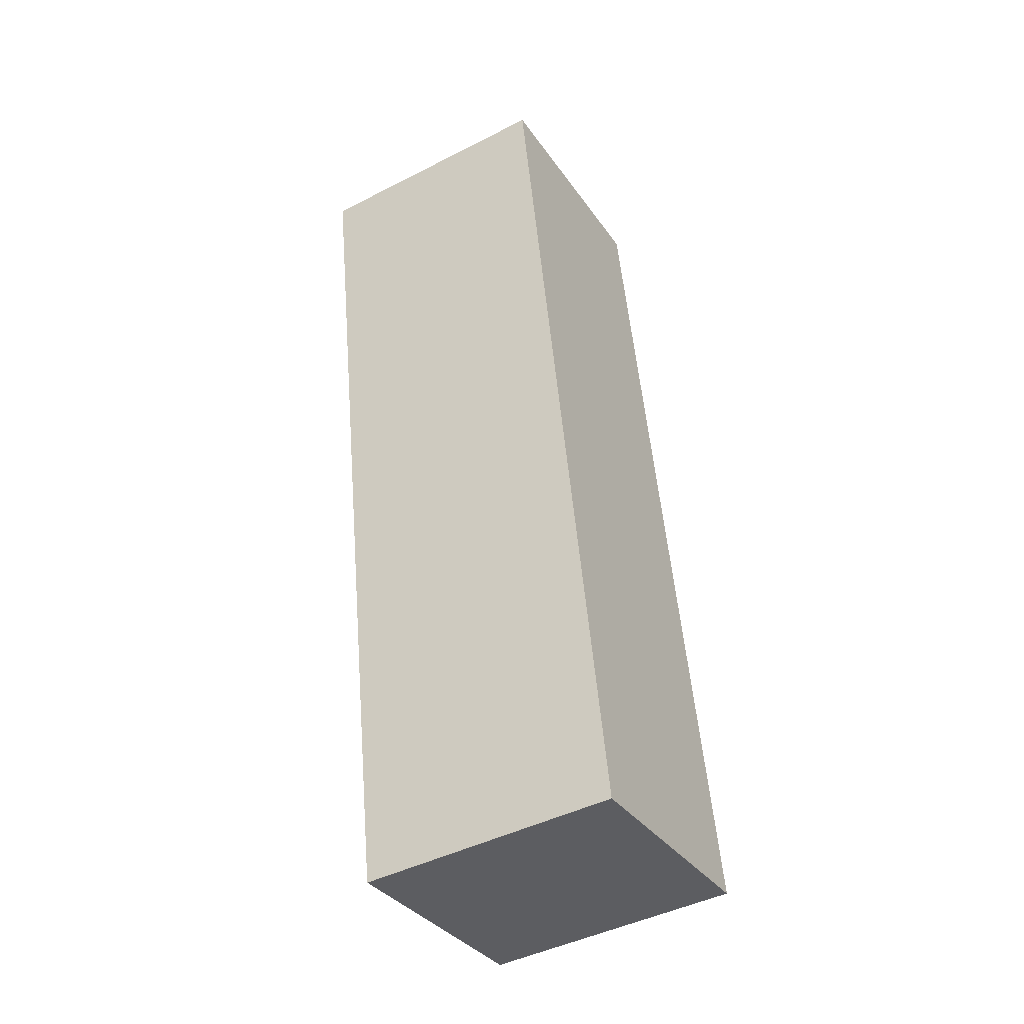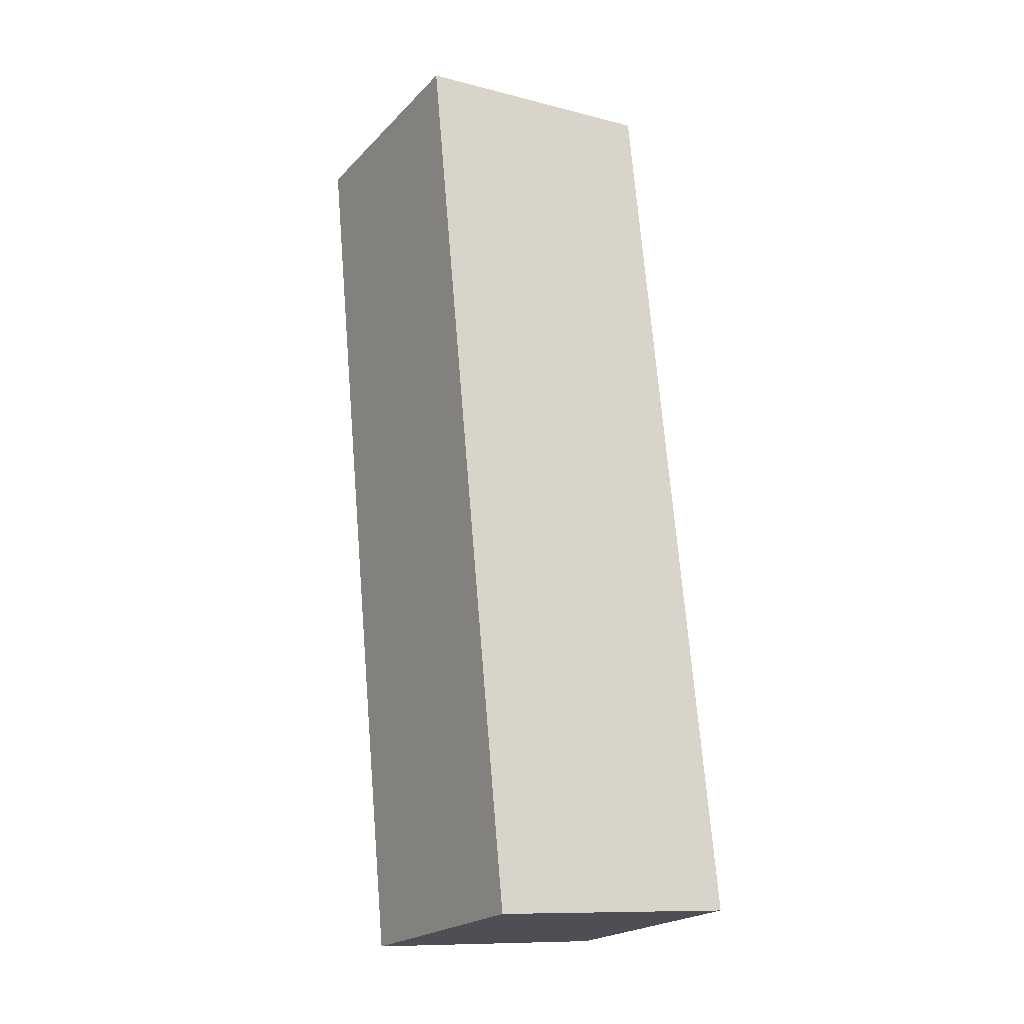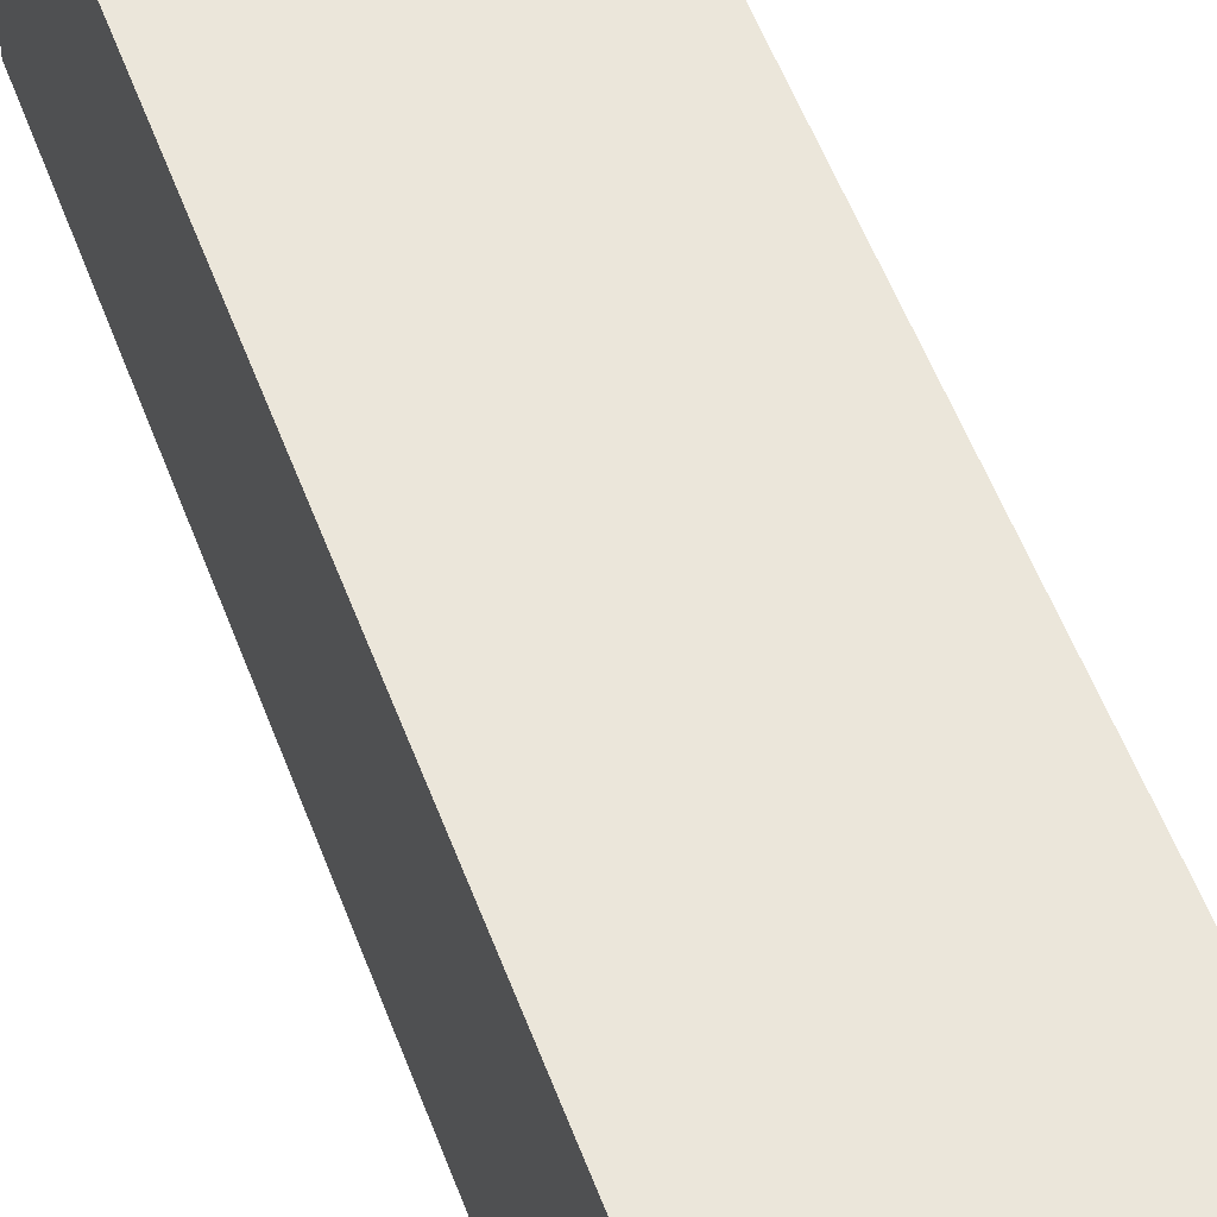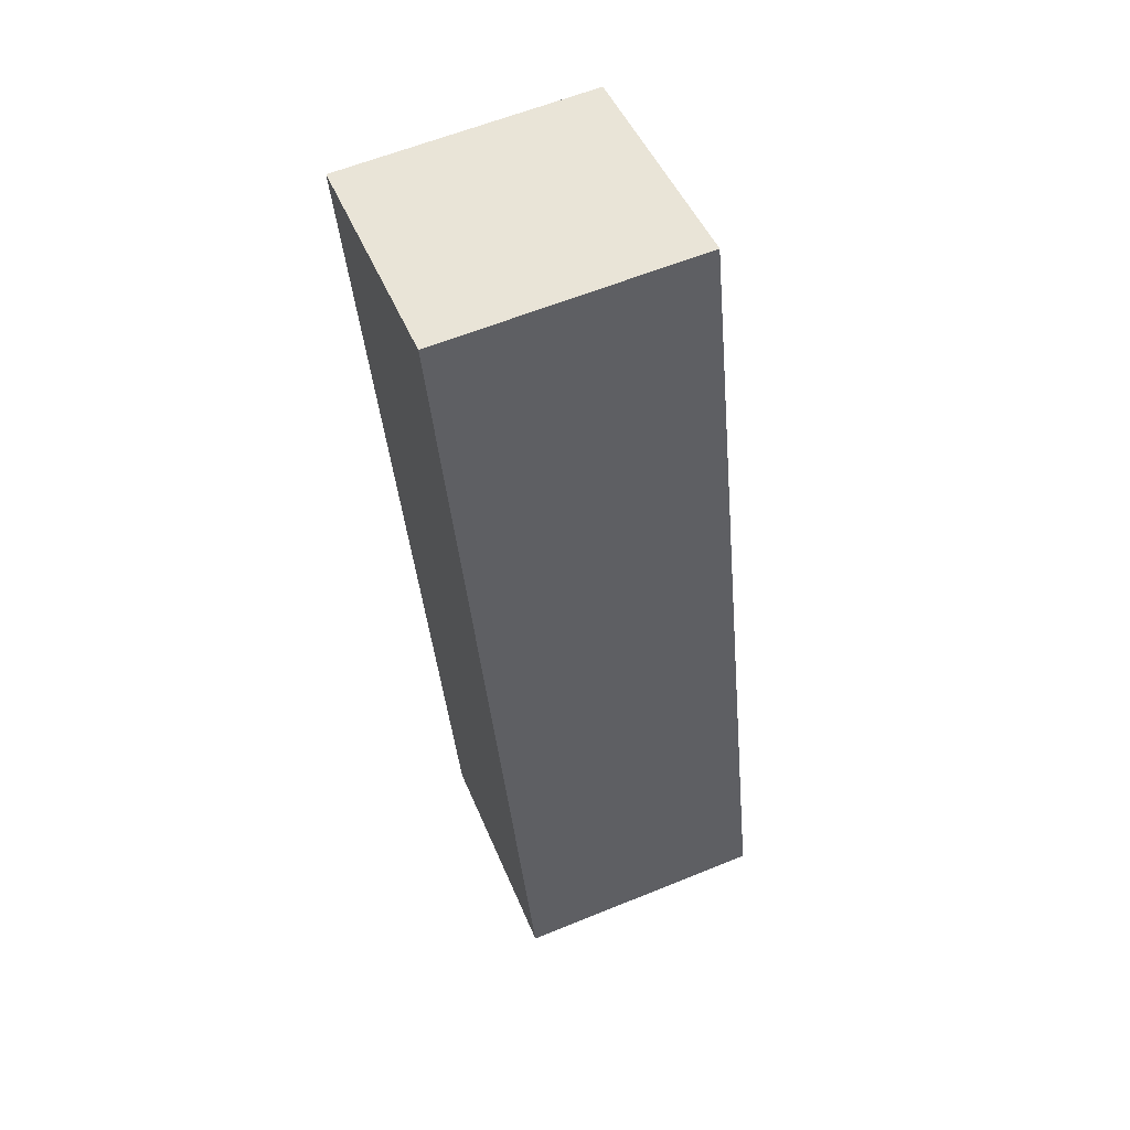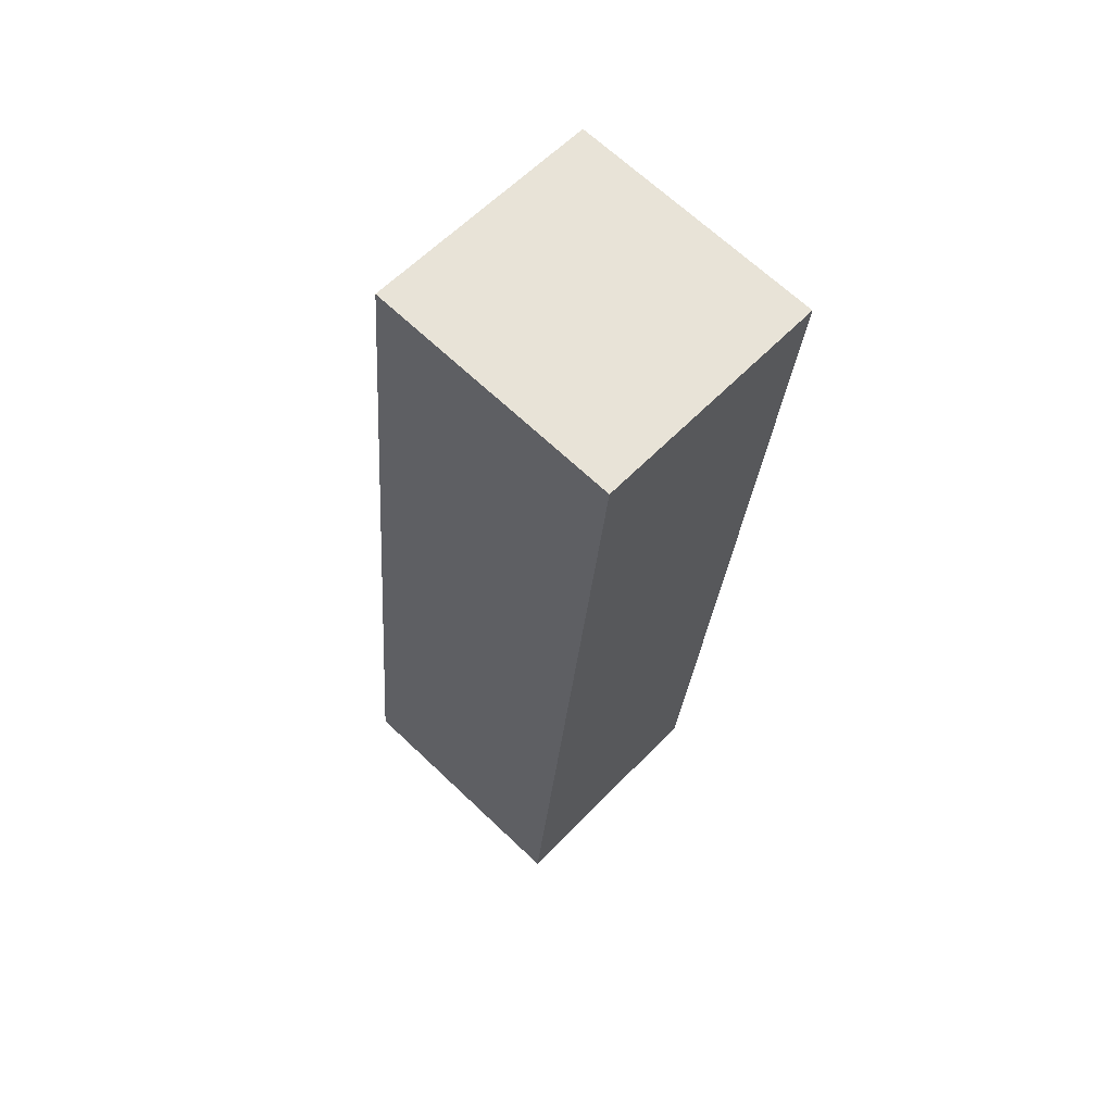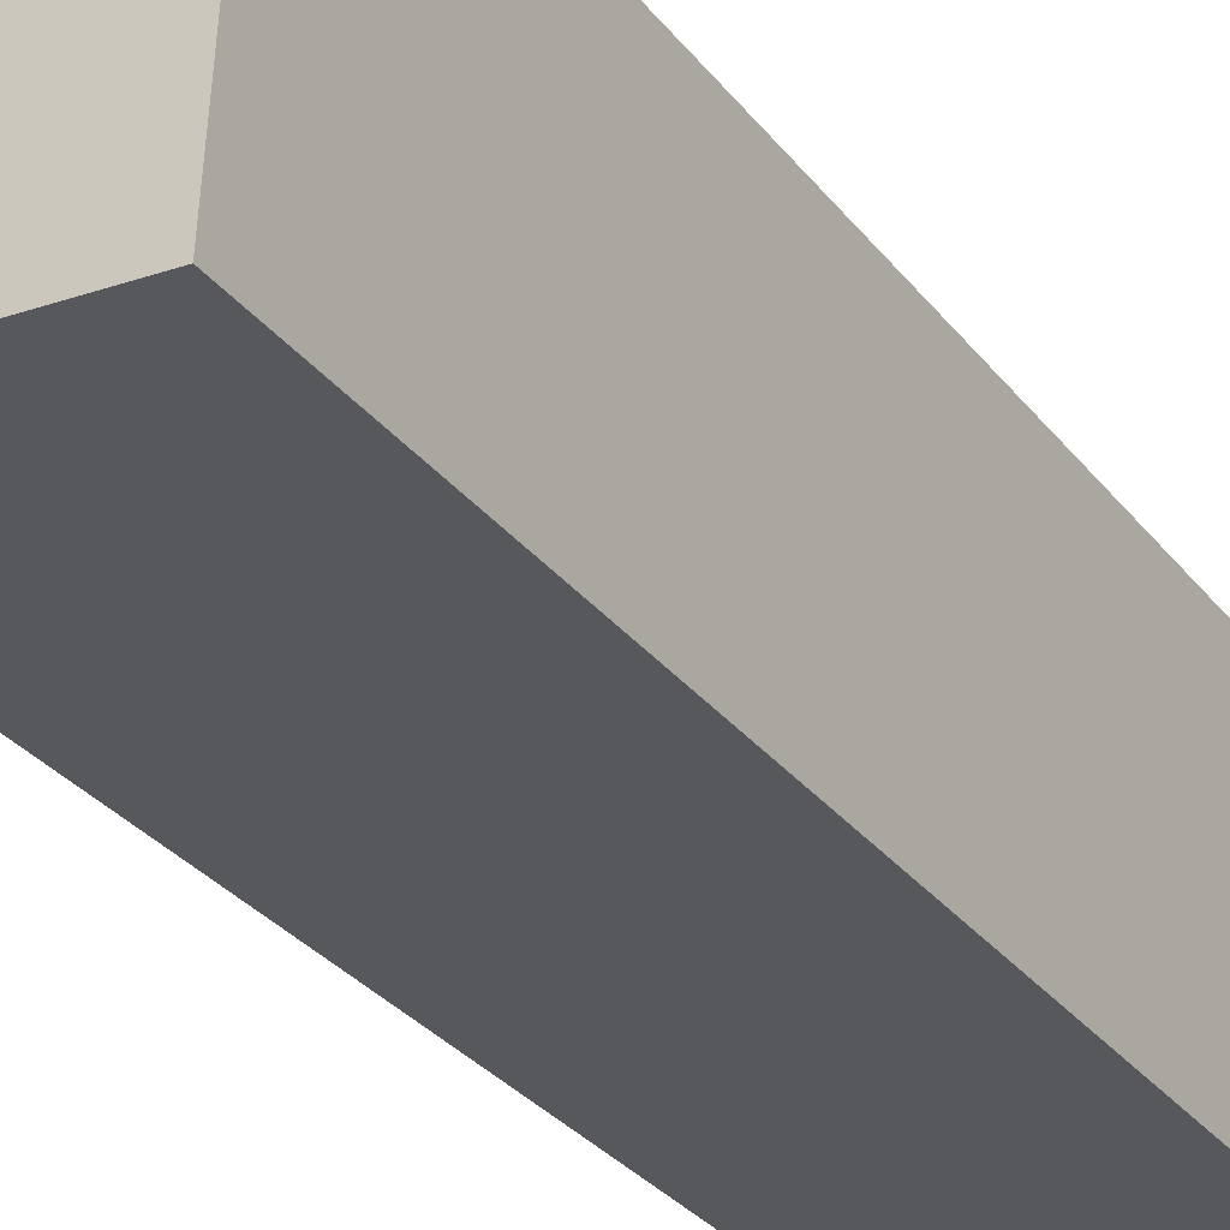
<metadata>
{"format":"obj","ext":"obj","renderer":"f3d","projection":"perspective","resolution":1024,"background":"white","views":[{"elev":-34.7,"azim":119.9,"up":"+Z"},{"elev":-21.8,"azim":58.8,"up":"+Z"},{"elev":52.2,"azim":-21.1,"up":"+Y"},{"elev":47.3,"azim":68.3,"up":"+Z"},{"elev":59.1,"azim":-46.7,"up":"+Z"},{"elev":-23.6,"azim":-149.6,"up":"+Y"}]}
</metadata>
<code>
g Mesh (27)
v 0.1847 0.4583 -1.324
v 0.1847 0.3275 0.03437
v -0.1847 0.3275 0.03437
v -0.1847 0.4583 -1.324
v 0.1847 0.07249 -1.361
v 0.1847 0.4583 -1.324
v -0.1847 0.4583 -1.324
v -0.1847 0.07249 -1.361
v -0.1847 0.07249 -1.361
v -0.1847 0.4583 -1.324
v -0.1847 0.3275 0.03437
v -0.1847 -0.0583 -0.002784
v -0.1847 -0.0583 -0.002784
v -0.1847 0.3275 0.03437
v 0.1847 0.3275 0.03437
v 0.1847 -0.0583 -0.002784
v 0.1847 -0.0583 -0.002784
v 0.1847 0.3275 0.03437
v 0.1847 0.4583 -1.324
v 0.1847 0.07249 -1.361
v 0.1847 0.07249 -1.361
v -0.1847 0.07249 -1.361
v -0.1847 -0.0583 -0.002784
v 0.1847 -0.0583 -0.002784
g Mesh (27)_0
f 3 2 1
f 4 3 1
f 7 6 5
f 8 7 5
f 11 10 9
f 12 11 9
f 15 14 13
f 16 15 13
f 19 18 17
f 20 19 17
f 23 22 21
f 24 23 21

</code>
